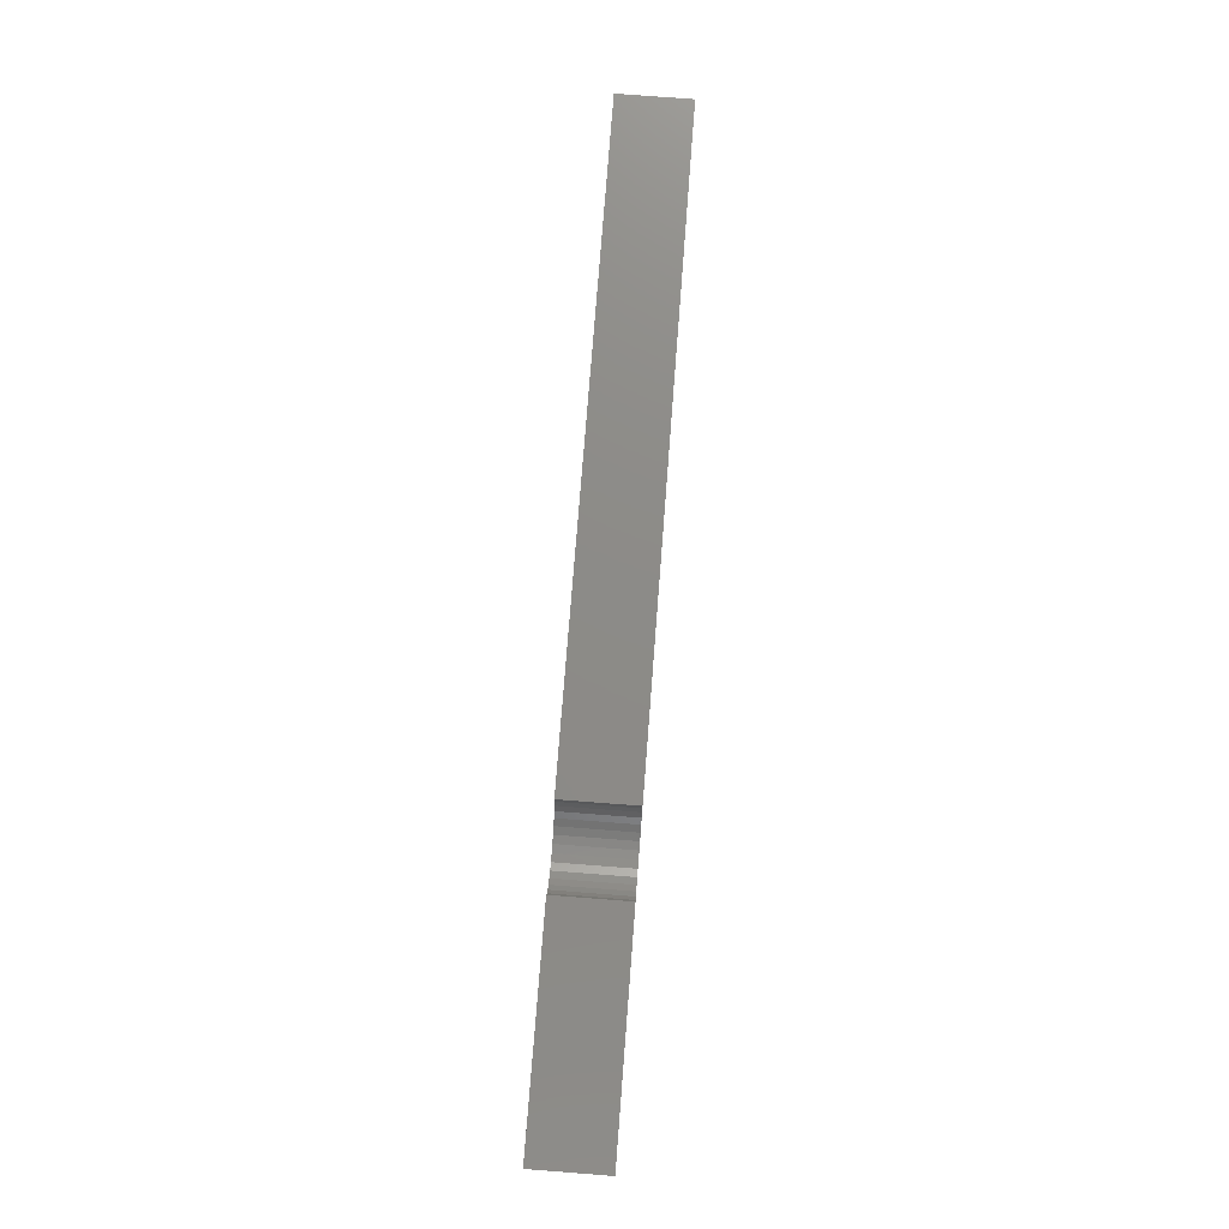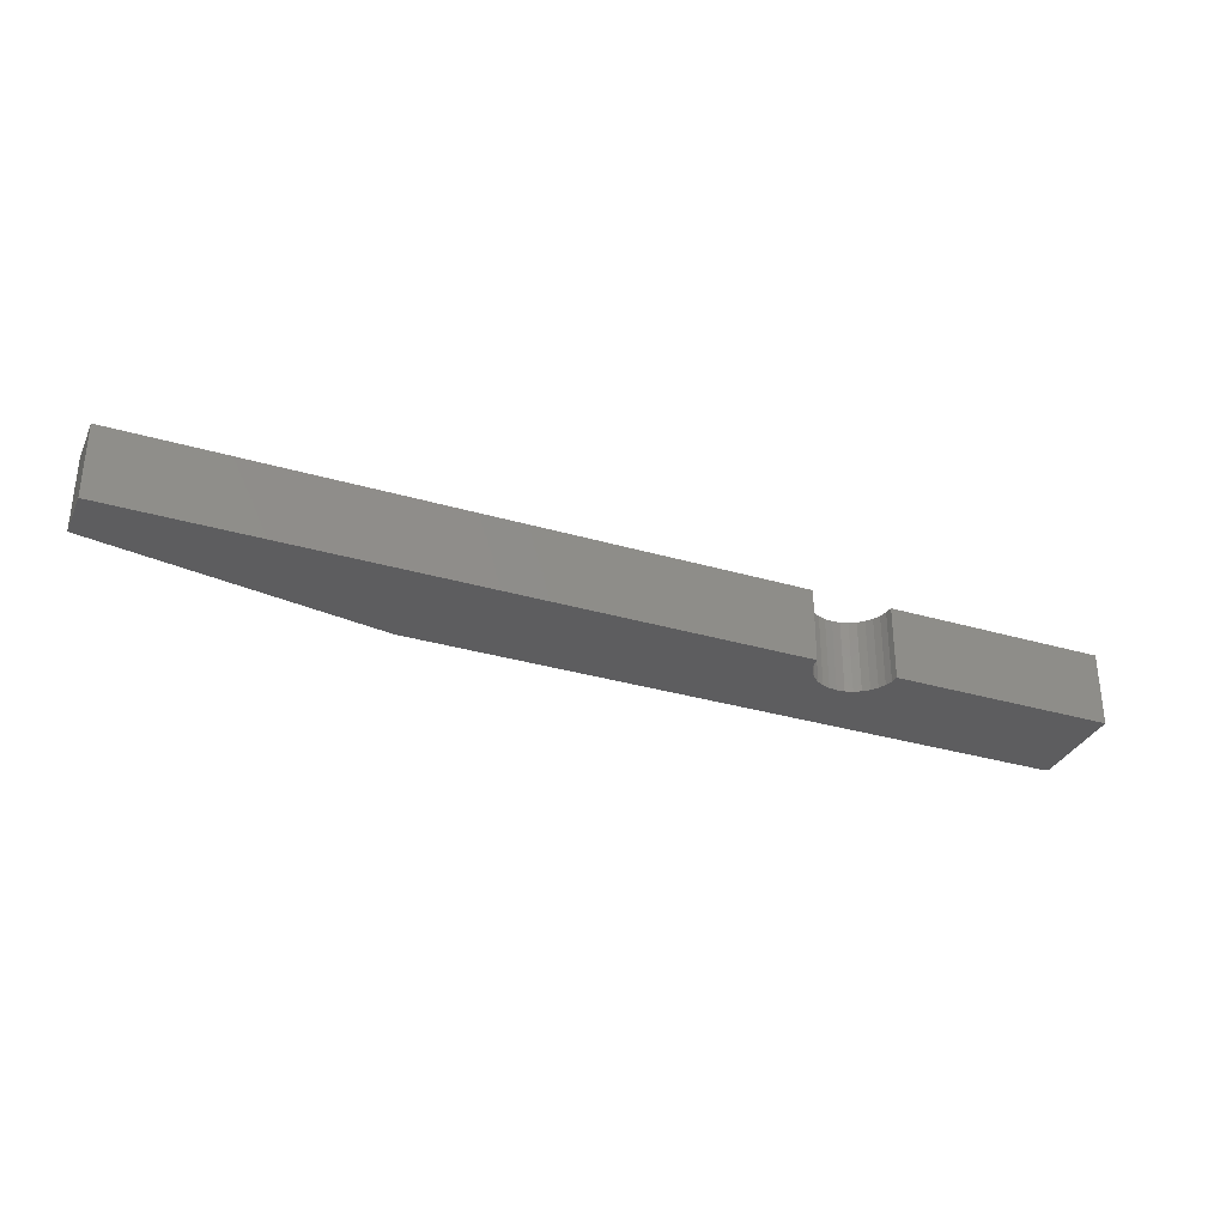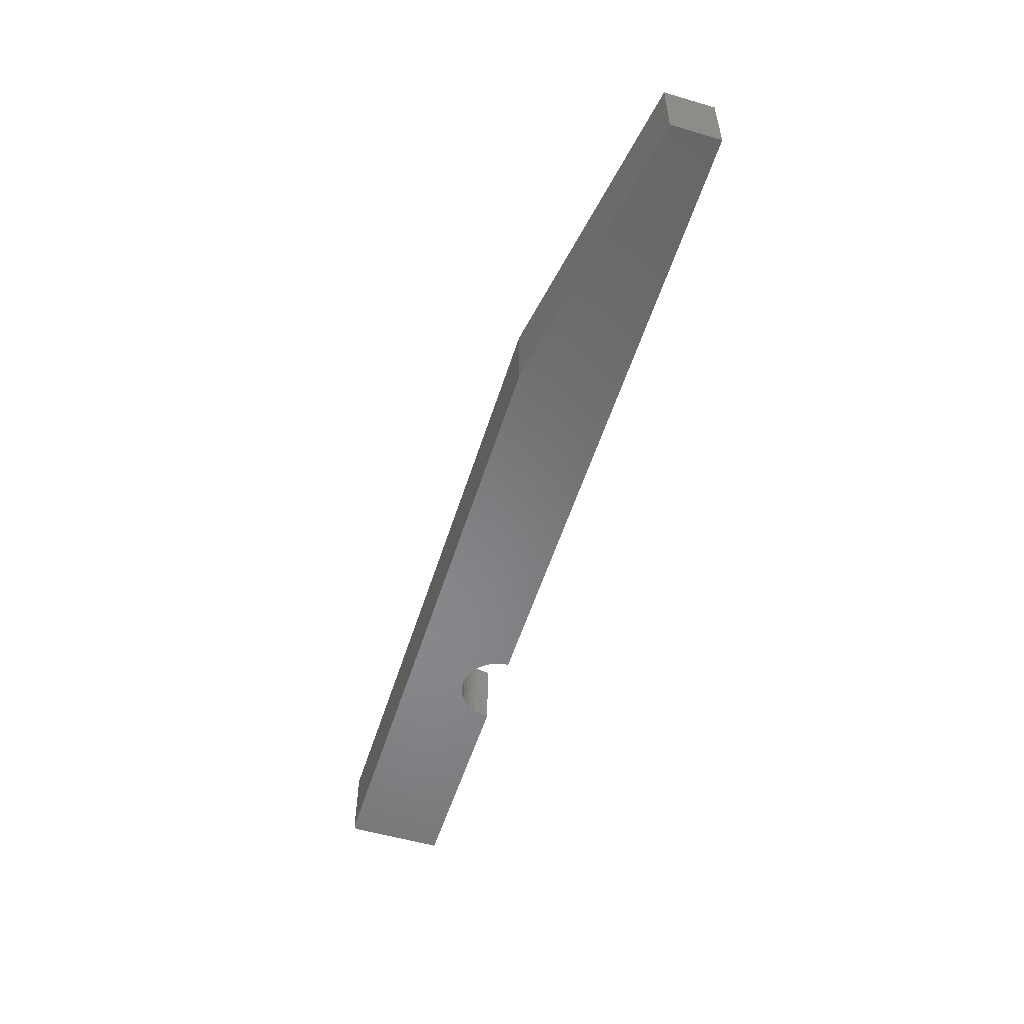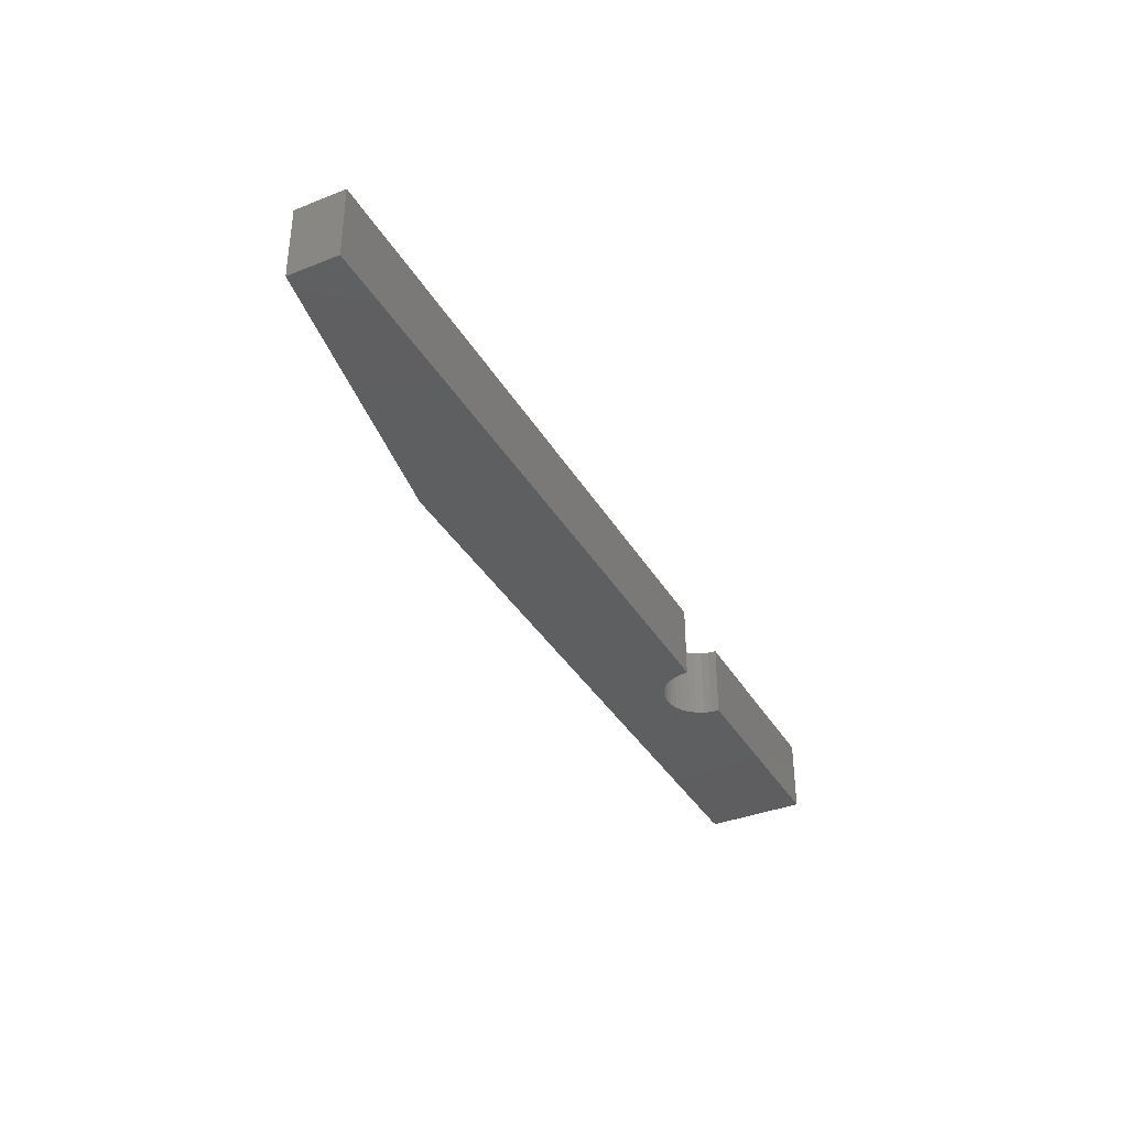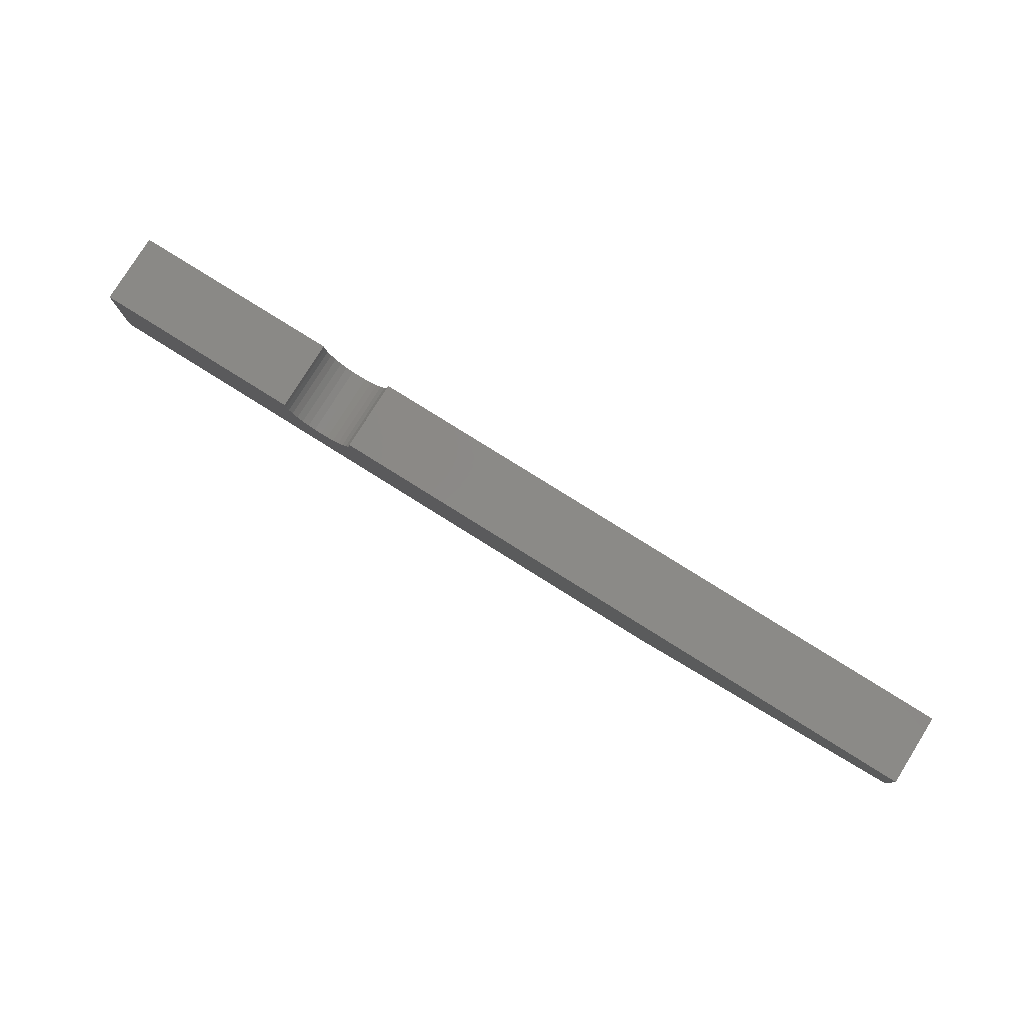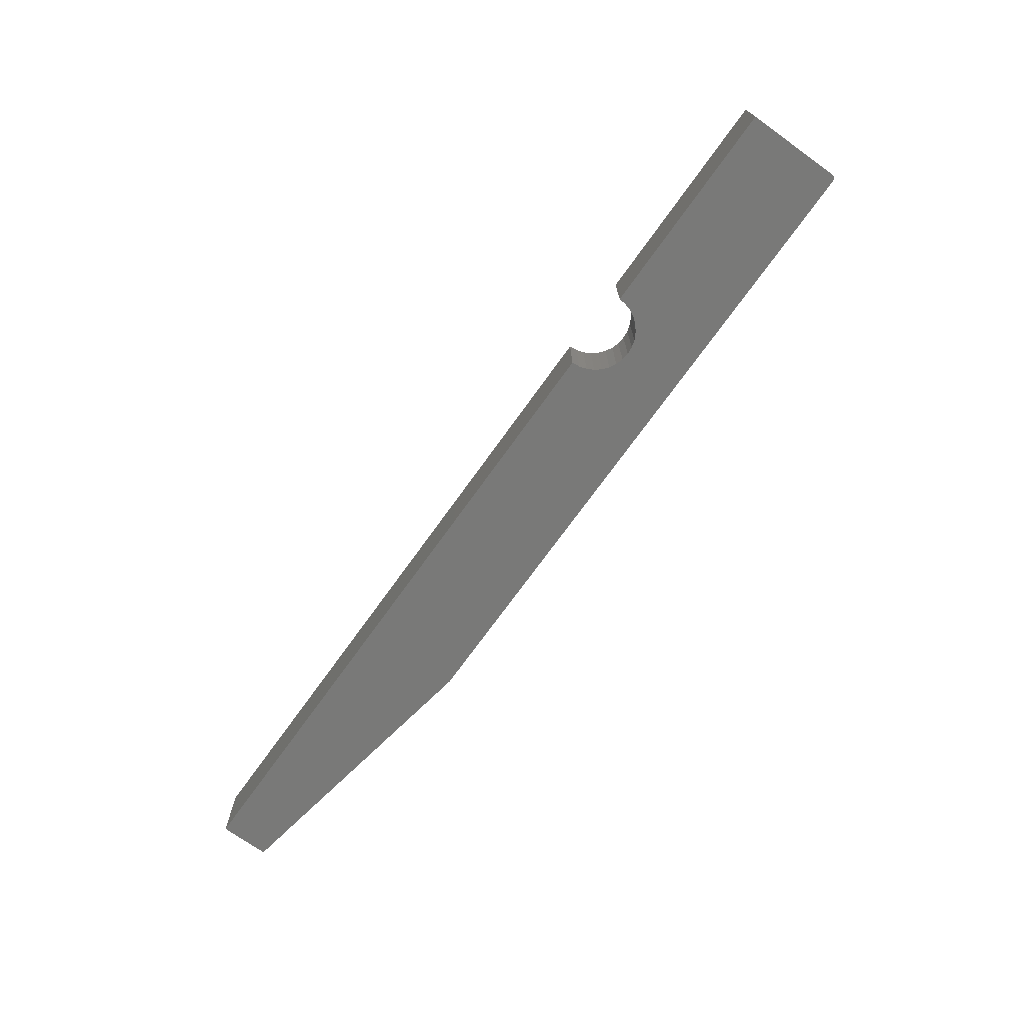
<metadata>
{"format":"stl","ext":"stl","renderer":"f3d","projection":"perspective","resolution":1024,"background":"white","views":[{"elev":76.1,"azim":94.4,"up":"+Z"},{"elev":-32.8,"azim":-22.1,"up":"+Y"},{"elev":-54.2,"azim":-107.3,"up":"+Y"},{"elev":-36.8,"azim":-62.9,"up":"+Y"},{"elev":79.7,"azim":-148.0,"up":"+Z"},{"elev":-71.8,"azim":54.4,"up":"+Y"}]}
</metadata>
<code>
# stl→obj: 60 verts, 116 faces
v 0.75 -0.1172 -0.07113
v 0.75 -0.1172 0.07895
v 0.4026 -0.1172 0.07895
v 0.4014 -0.1172 0.06663
v 0.3978 -0.1172 0.05478
v 0.392 -0.1172 0.04386
v 0.3841 -0.1172 0.03429
v 0.3746 -0.1172 0.02643
v 0.3636 -0.1172 0.0206
v 0.3518 -0.1172 0.017
v 0.3395 -0.1172 0.01579
v -0.75 -0.1172 1.7e-33
v -0.2921 -0.1172 -0.07895
v 0.7465 -0.1172 -0.07763
v 0.7477 -0.1172 -0.07666
v 0.7487 -0.1172 -0.07548
v 0.7494 -0.1172 -0.07412
v 0.7498 -0.1172 -0.07266
v 0.3272 -0.1172 0.017
v 0.3153 -0.1172 0.0206
v 0.3044 -0.1172 0.02643
v 0.2948 -0.1172 0.03429
v 0.287 -0.1172 0.04386
v 0.2811 -0.1172 0.05478
v 0.2775 -0.1172 0.06663
v 0.2763 -0.1172 0.07895
v -0.75 -0.1172 0.07895
v 0.7422 -0.1172 -0.07895
v 0.7437 -0.1172 -0.0788
v 0.7452 -0.1172 -0.07835
v 0.75 1.665e-16 -0.07113
v 0.3395 1.18e-16 0.01579
v 0.3518 1.193e-16 0.017
v 0.3636 1.206e-16 0.0206
v 0.3746 1.219e-16 0.02643
v 0.3841 1.229e-16 0.03429
v 0.392 1.238e-16 0.04386
v 0.3978 1.244e-16 0.05478
v 0.4014 1.248e-16 0.06663
v 0.4026 1.28e-16 0.07895
v 0.75 1.665e-16 0.07895
v -0.75 -3.081e-33 1.7e-33
v -0.75 5.367e-34 0.07895
v 0.2763 1.109e-16 0.07895
v 0.2775 1.111e-16 0.06663
v 0.2811 1.115e-16 0.05478
v 0.287 1.121e-16 0.04386
v 0.2948 1.13e-16 0.03429
v 0.3044 1.141e-16 0.02643
v 0.3153 1.153e-16 0.0206
v 0.3272 1.166e-16 0.017
v 0.7498 1.665e-16 -0.07266
v 0.7494 1.665e-16 -0.07412
v 0.7487 1.664e-16 -0.07548
v 0.7477 1.663e-16 -0.07666
v 0.7465 1.661e-16 -0.07763
v -0.2921 5.084e-17 -0.07895
v 0.7452 1.66e-16 -0.07835
v 0.7437 1.658e-16 -0.0788
v 0.7422 1.657e-16 -0.07895
f 1 2 3
f 1 3 4
f 1 4 5
f 1 5 6
f 1 6 7
f 1 7 8
f 1 8 9
f 1 9 10
f 1 10 11
f 12 13 14
f 12 14 15
f 12 15 16
f 12 16 17
f 12 17 18
f 12 18 1
f 12 1 11
f 12 11 19
f 12 19 20
f 12 20 21
f 12 21 22
f 12 22 23
f 12 23 24
f 12 24 25
f 12 25 26
f 12 26 27
f 14 13 28
f 14 28 29
f 14 29 30
f 31 32 33
f 31 33 34
f 31 34 35
f 31 35 36
f 31 36 37
f 31 37 38
f 31 38 39
f 31 39 40
f 31 40 41
f 42 43 44
f 42 44 45
f 42 45 46
f 42 46 47
f 42 47 48
f 42 48 49
f 42 49 50
f 42 50 51
f 42 51 32
f 42 32 31
f 42 31 52
f 42 52 53
f 42 53 54
f 42 54 55
f 42 55 56
f 42 56 57
f 56 58 59
f 56 59 60
f 56 60 57
f 1 31 2
f 2 31 41
f 13 57 28
f 28 57 60
f 31 1 52
f 52 1 18
f 52 18 53
f 53 18 17
f 53 17 54
f 54 17 16
f 54 16 55
f 55 16 15
f 55 15 56
f 56 15 14
f 56 14 58
f 58 14 30
f 58 30 59
f 59 30 29
f 59 29 60
f 60 29 28
f 43 42 27
f 27 42 12
f 26 44 27
f 27 44 43
f 32 10 33
f 33 10 9
f 33 9 34
f 34 9 8
f 34 8 35
f 35 8 7
f 35 7 36
f 36 7 6
f 36 6 37
f 37 6 5
f 37 5 38
f 38 5 4
f 38 4 39
f 39 4 3
f 39 3 40
f 10 32 11
f 11 32 51
f 11 51 19
f 19 51 50
f 19 50 20
f 20 50 49
f 20 49 21
f 21 49 48
f 21 48 22
f 22 48 47
f 22 47 23
f 23 47 46
f 23 46 24
f 24 46 45
f 24 45 25
f 25 45 44
f 25 44 26
f 2 41 3
f 3 41 40
f 12 42 13
f 13 42 57

</code>
